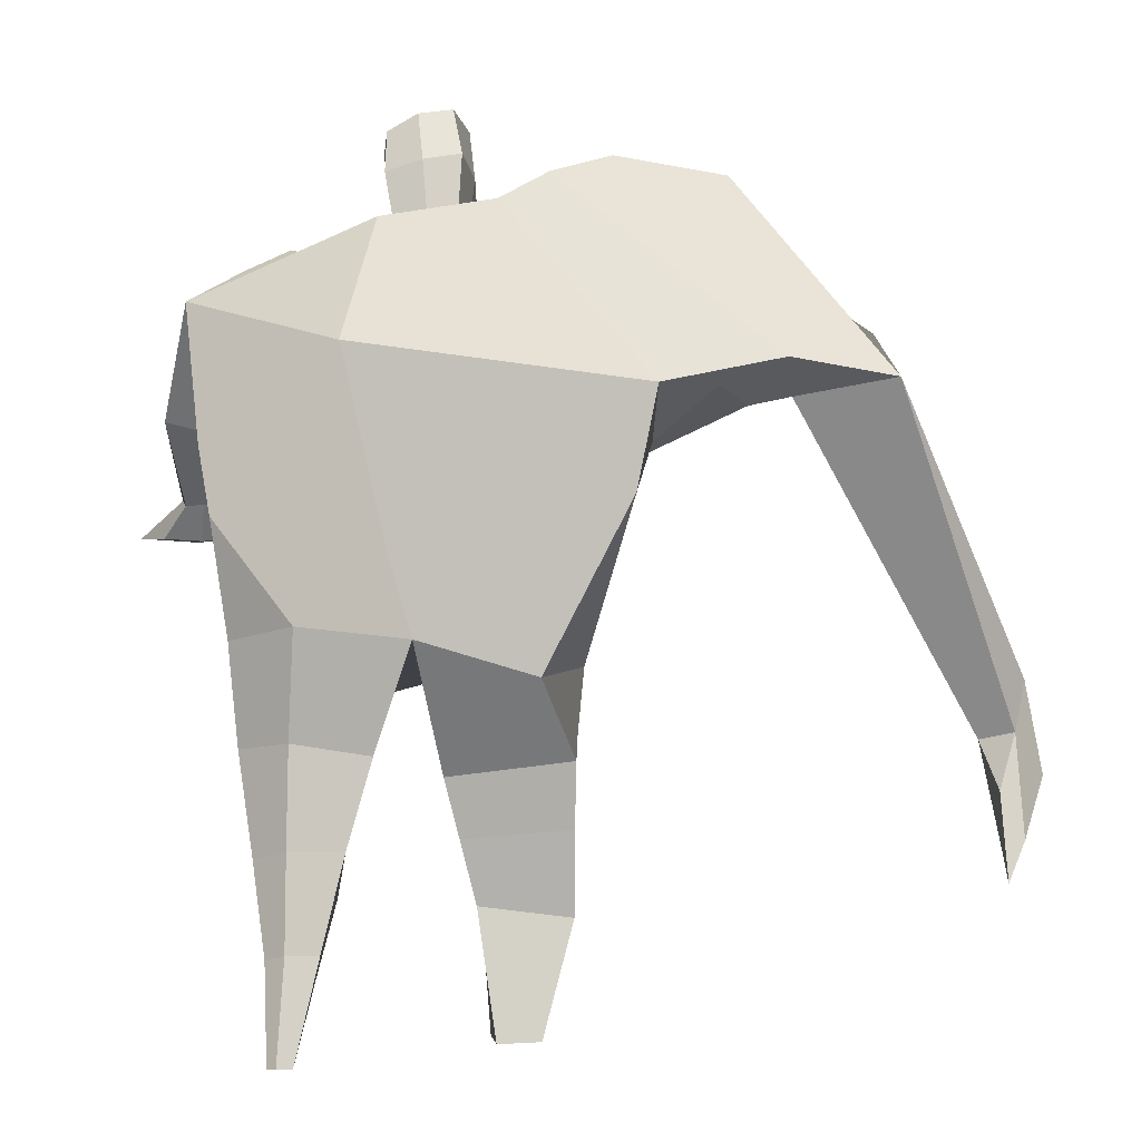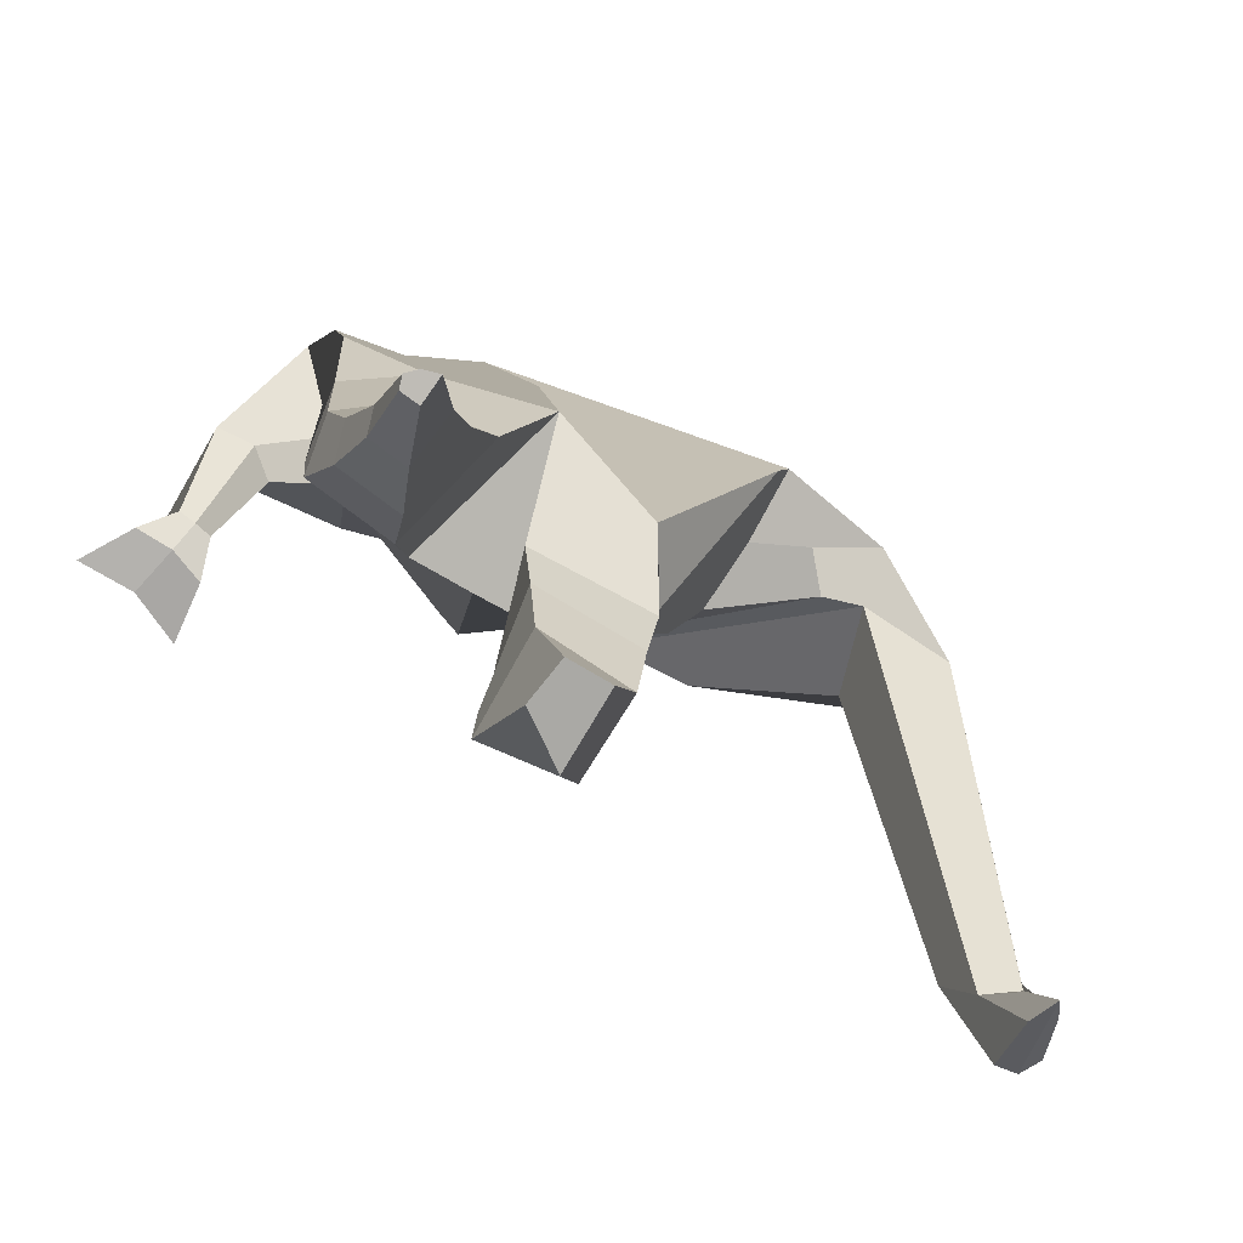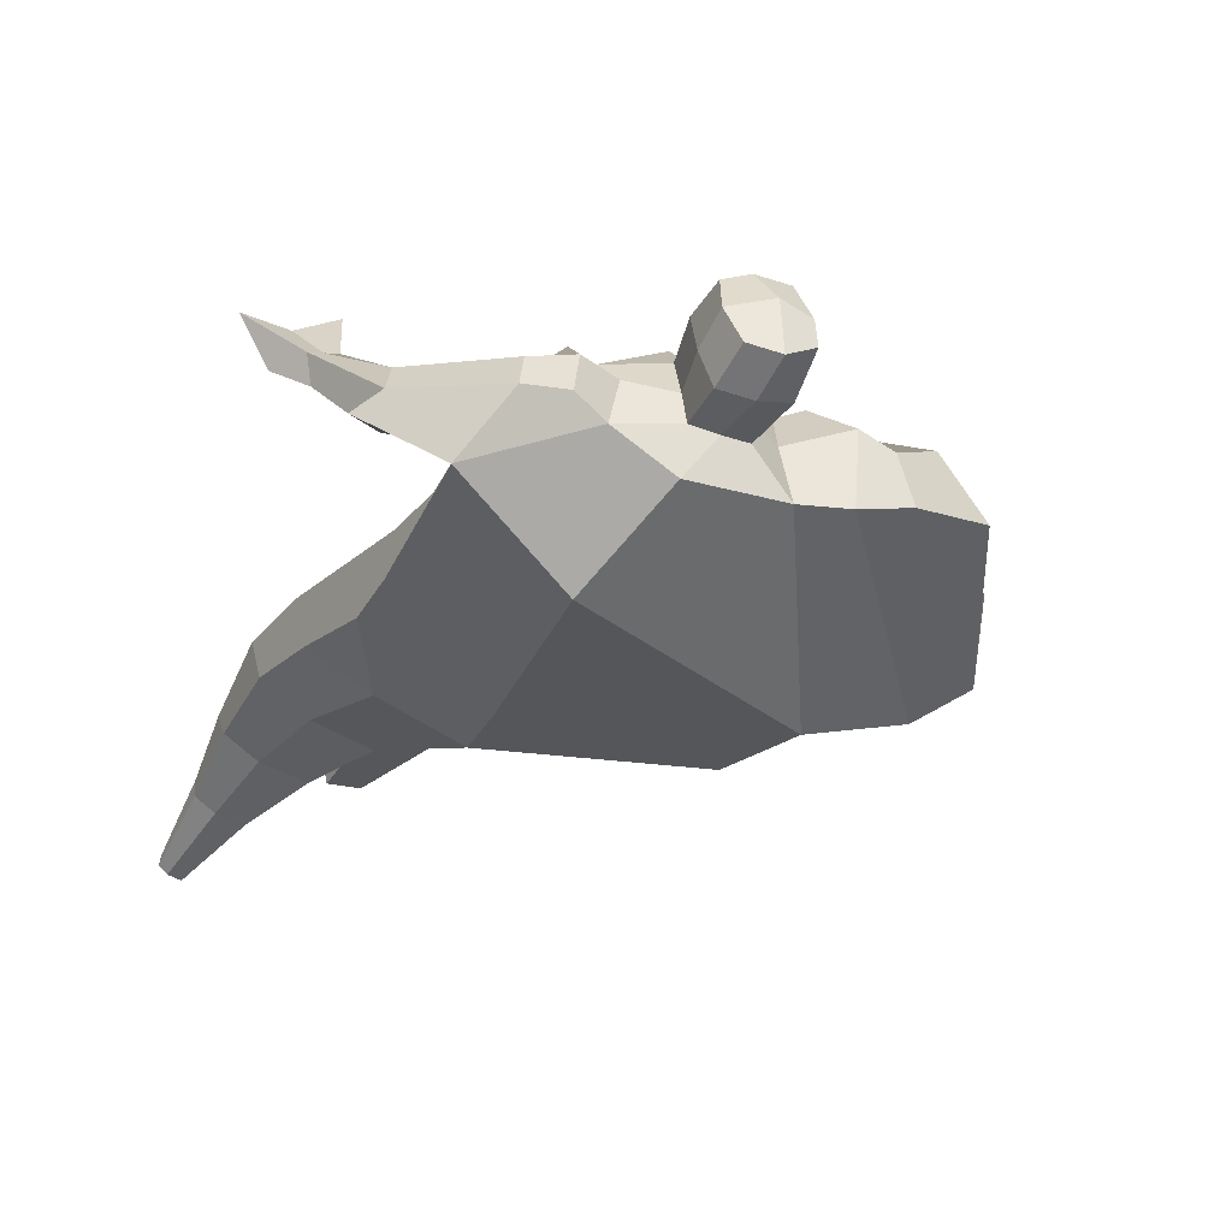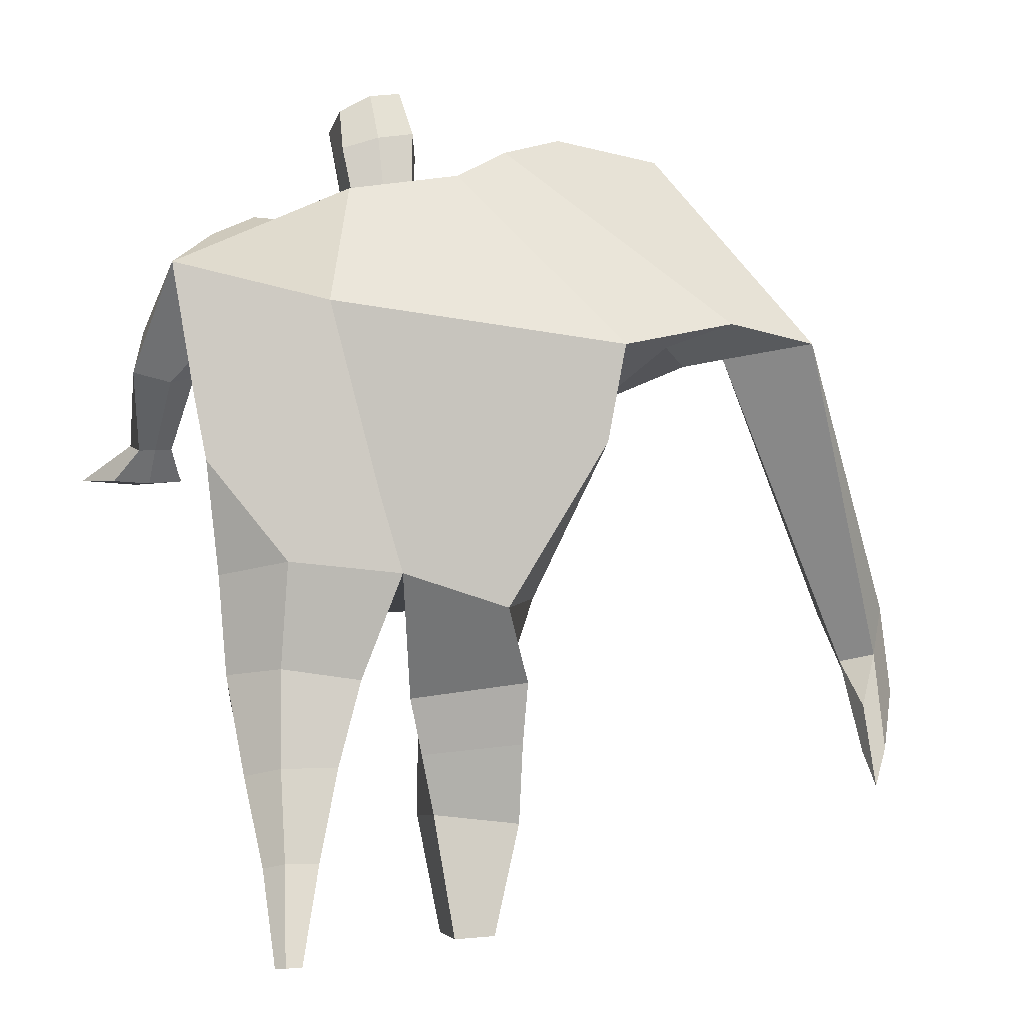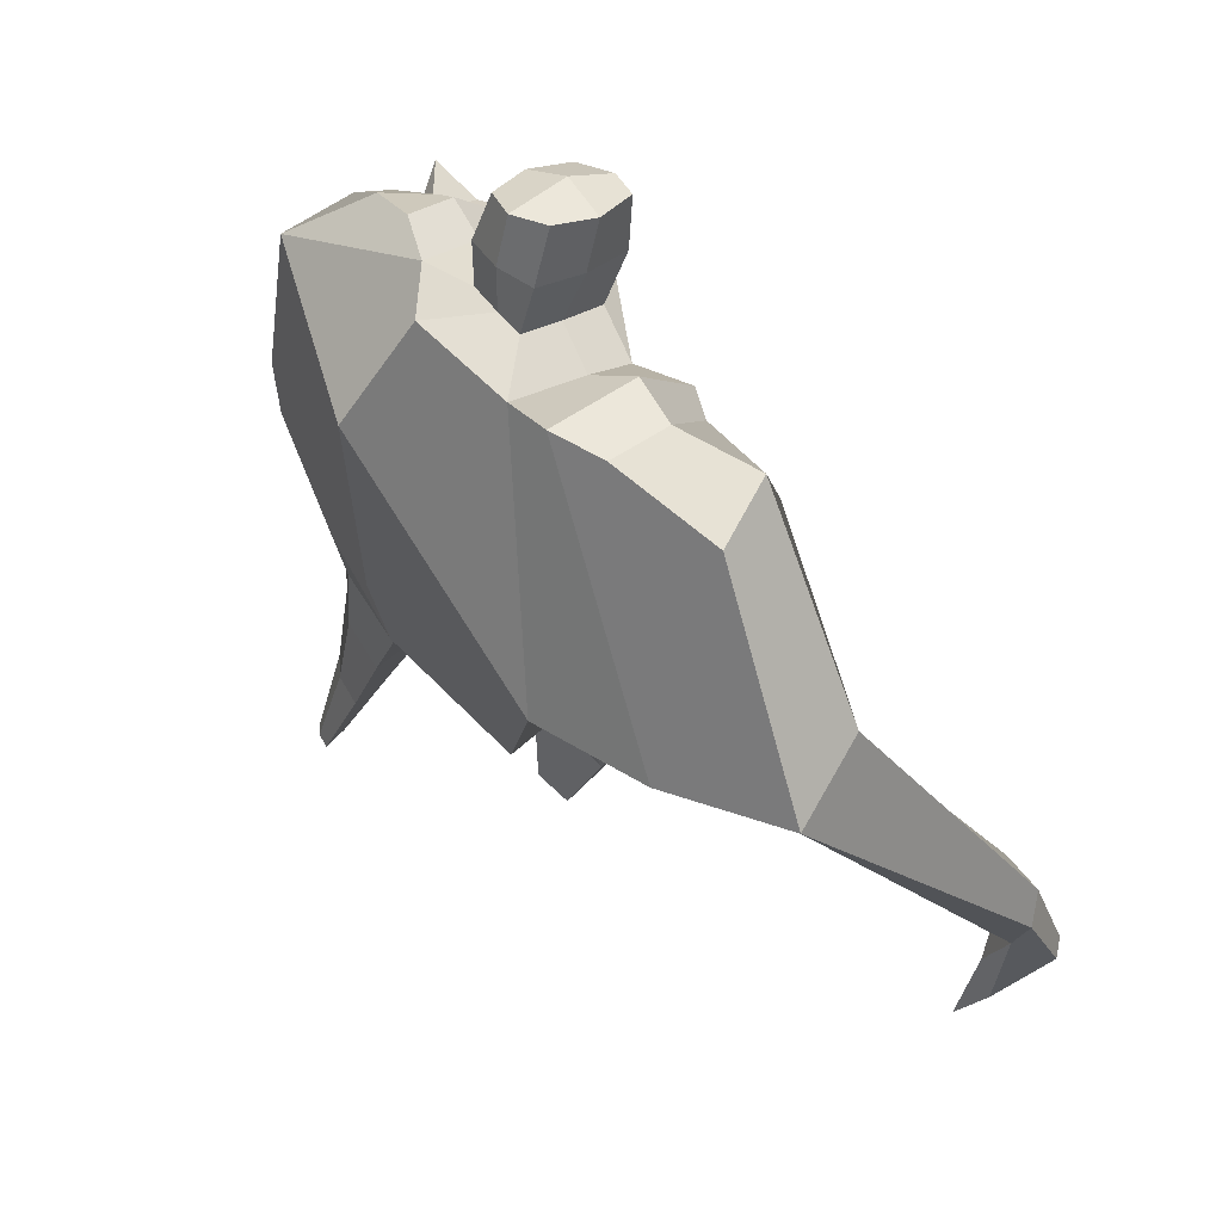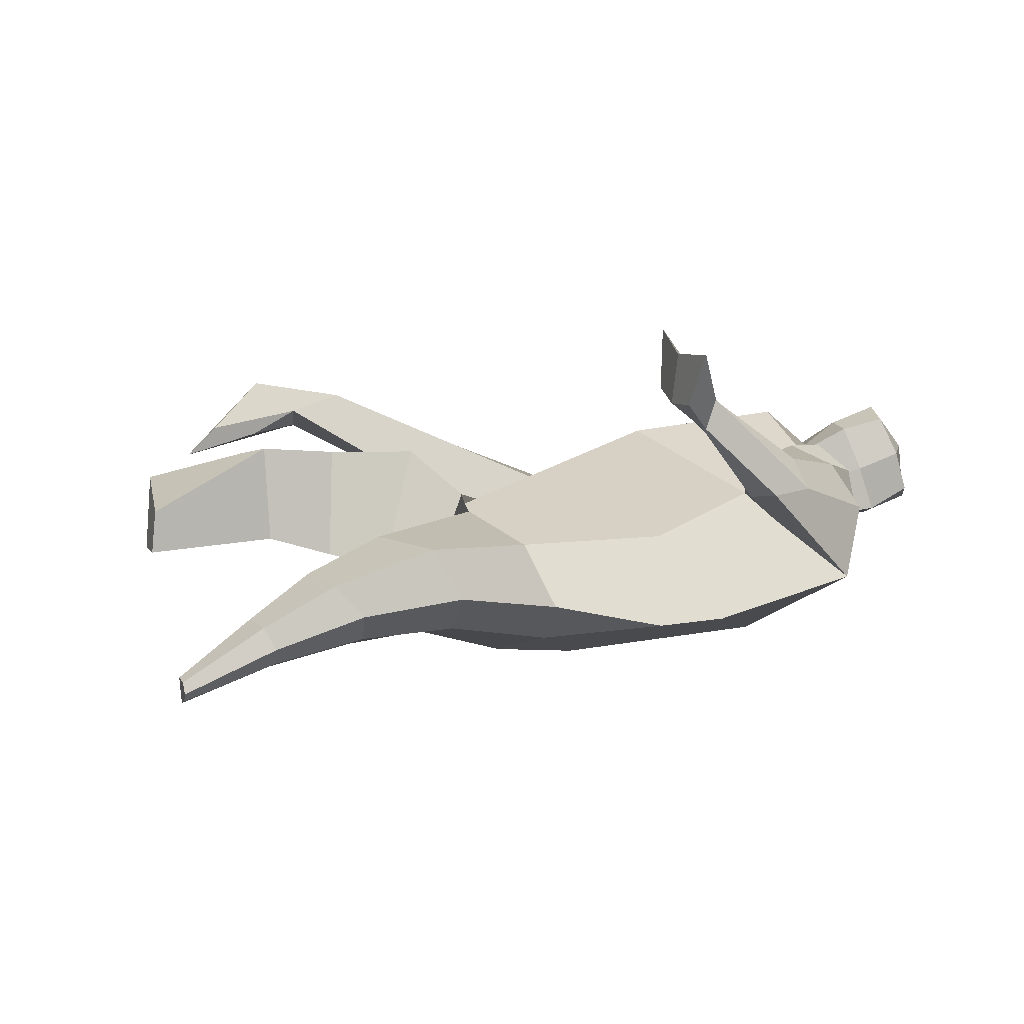
<metadata>
{"format":"obj","ext":"obj","renderer":"f3d","projection":"perspective","resolution":1024,"background":"white","views":[{"elev":-1.2,"azim":-174.8,"up":"+Y"},{"elev":-78.2,"azim":155.1,"up":"+Y"},{"elev":-27.0,"azim":143.6,"up":"+Z"},{"elev":-1.4,"azim":172.6,"up":"+Y"},{"elev":64.7,"azim":-129.3,"up":"+Y"},{"elev":0.3,"azim":69.5,"up":"+Z"}]}
</metadata>
<code>
o monstruo_grande
v 0.4182 2.017 0.2233
v 0.5259 1.144 0.04864
v -0.6789 1.813 0.0872
v -0.2927 1.207 0.2199
v 0.6952 2.271 -0.06539
v 0.5843 1.618 -0.2283
v -0.7477 1.991 -0.3714
v -0.6858 1.675 -0.3911
v -0.293 2.439 0.3499
v 0.2566 2.314 0.3901
v -0.4381 2.421 0.4393
v -1.116 2.07 -0.2655
v -0.2431 2.578 -0.01536
v 0.2968 2.438 0.1214
v -0.9929 1.944 -0.07277
v -0.4017 2.658 -0.01517
v -0.8013 2.359 0.4206
v -1.443 2.03 -0.04014
v -1.193 2.072 0.2003
v -0.9303 2.656 0.1073
v -0.5866 2.709 0.02787
v -0.5176 2.38 0.4125
v -1.123 1.968 -0.09586
v -1.907 0.8237 0.64
v -1.788 0.7959 0.6987
v -1.765 0.6128 0.5048
v -1.837 0.6298 0.4689
v 0.3823 2.22 0.3934
v 0.5647 2.395 0.174
v 0.3646 2.338 0.3977
v 0.425 2.454 0.1736
v 0.6235 1.921 0.2962
v 0.8258 1.93 0.2121
v 0.6551 1.978 0.3478
v 0.7929 2.069 0.237
v 0.7007 1.684 0.4629
v 0.8105 1.678 0.4322
v 0.7325 1.7 0.5628
v 0.8425 1.699 0.5283
v 0.6694 1.578 0.574
v 0.8973 1.576 0.5052
v 0.6676 1.587 0.7709
v 1.012 1.582 0.6626
v -0.131 2.484 0.3884
v 0.07799 2.453 0.3932
v -0.1043 2.569 0.1357
v 0.09778 2.536 0.1447
v -0.0766 2.8 0.5268
v 0.1294 2.73 0.5032
v -0.07155 2.902 0.2681
v 0.1335 2.832 0.2438
v -0.5007 1.174 0.02341
v -0.3931 1.145 -0.1917
v -0.03508 1.257 -0.3383
v -0.7155 1.834 -0.1455
v 0.5433 1.251 -0.1603
v 0.3251 1.294 -0.2769
v 0.03814 1.506 -0.3456
v -0.02412 1.126 0.1856
v 0.5197 2.089 0.1259
v -0.2691 2.488 0.2223
v -0.429 2.656 0.2582
v -0.9129 1.998 -0.1881
v 0.2548 2.436 0.2793
v -0.8089 2.581 0.3535
v -1.366 2.184 0.2087
v -0.5812 2.647 0.2364
v -1.862 0.8104 0.6987
v -1.782 0.5019 0.3905
v 0.4981 2.319 0.3245
v 0.397 2.443 0.3057
v 0.7021 1.898 0.2094
v 0.7513 2.033 0.3386
v 0.7557 1.683 0.446
v 0.7875 1.7 0.5455
v 0.7769 1.569 0.5177
v 0.8266 1.569 0.6759
v -0.1198 2.525 0.2606
v 0.08546 2.496 0.2679
v -0.1053 2.853 0.3979
v 0.1629 2.779 0.3737
v -1.635 1.109 0.6462
v -1.7 0.9375 0.5791
v -1.843 1.127 0.5467
v -1.812 0.9637 0.5239
v -1.761 0.7818 0.4821
v -1.768 1.103 0.647
v -0.06141 1.816 0.4551
v 0.1931 2.131 -0.2636
v 0.1175 2.526 -0.03296
v -0.005301 2.325 0.5305
v -0.008044 2.552 0.1383
v -0.02082 2.467 0.39
v 0.03158 2.882 0.2166
v 0.02558 2.75 0.5537
v 0.0323 2.868 0.4065
v 0.1282 2.694 0.1687
v 0.1185 2.581 0.4646
v -0.1178 2.635 0.481
v -0.1103 2.749 0.1816
v -0.1311 2.694 0.332
v 0.1383 2.638 0.3163
v 0.008508 2.729 0.1542
v 0.001159 2.599 0.4931
v 0.4918 1.65 0.07389
v -0.5874 1.536 0.1428
v 0.6237 1.829 -0.206
v 0.1723 1.073 0.1585
v -0.2038 0.04861 0.1578
v -0.3486 0.05931 0.2795
v -0.3735 0.05138 0.02889
v -0.2383 0.04512 0.01487
v 0.3604 0.02695 -0.3916
v 0.2856 0.03949 -0.4654
v 0.369 0.03216 -0.4299
v 0.3369 0.03607 -0.4554
v 0.3018 0.02738 -0.3801
v 0.09099 0.9159 -0.2591
v 0.1657 0.6403 -0.2927
v 0.2282 0.3466 -0.3578
v 0.2667 0.2716 -0.1966
v 0.2323 0.4808 -0.04855
v 0.2196 0.731 0.07371
v 0.3881 0.2888 -0.2196
v 0.4368 0.5142 -0.08555
v 0.5011 0.8324 0.03371
v 0.3457 0.9515 -0.2366
v 0.3459 0.6369 -0.2655
v 0.3353 0.344 -0.34
v 0.4035 0.3255 -0.292
v 0.4612 0.6083 -0.1873
v 0.5176 0.929 -0.1316
v -0.1663 0.9707 0.3737
v -0.1467 0.6688 0.3694
v -0.1457 0.422 0.3784
v -0.431 0.4123 0.3692
v -0.4382 0.6864 0.3153
v -0.4577 0.9382 0.2632
v -0.4645 0.4152 0.09915
v -0.4703 0.6854 0.04684
v -0.4803 0.8933 -0.009745
v -0.08501 0.8446 -0.04043
v -0.1275 0.6556 0.00609
v -0.1724 0.4518 0.0617
f 89 7 13 90
f 8 7 89 58 54 53
f 6 56 57
f 3 106 4 59 88
f 6 107 5 60 1 105 2 56
f 61 13 16 62
f 5 14 31 29
f 88 1 10 91
f 67 21 20 65
f 13 7 12 16
f 3 9 11 15
f 55 3 15 63
f 66 19 17 65
f 23 22 17 19
f 83 82 25 26
f 15 11 22 23
f 62 16 21 67
f 69 26 25 68
f 87 84 24 68
f 86 83 26 69
f 84 85 27 24
f 70 29 31 71
f 70 28 34 73
f 10 1 28 30
f 64 10 30 71
f 34 32 36 38
f 60 5 33 72
f 5 29 35 33
f 28 1 32 34
f 37 39 43 41
f 73 34 38 75
f 33 35 39 37
f 72 33 37 74
f 76 41 43 77
f 74 37 41 76
f 38 36 40 42
f 75 38 42 77
f 102 97 51 81
f 91 10 45 93
f 90 13 46 92
f 61 9 44 78
f 64 14 47 79
f 96 94 50 80
f 101 99 48 80
f 104 98 49 95
f 103 100 50 94
f 8 53 52
f 8 52 4 106 3 55 7
f 54 58 89 5 107 6 57
f 100 101 80 50
f 95 96 80 48
f 10 64 79 45
f 13 61 78 46
f 98 102 81 49
f 39 75 77 43
f 36 74 76 40
f 40 76 77 42
f 32 72 74 36
f 35 73 75 39
f 1 60 72 32
f 14 64 71 31
f 29 70 73 35
f 28 70 71 30
f 85 86 69 27
f 82 87 68 25
f 27 69 68 24
f 11 62 67 22
f 18 66 65 20
f 7 55 63 12
f 22 67 65 17
f 9 61 62 11
f 19 66 87 82
f 12 18 20 21 16
f 66 18 84 87
f 23 19 82 83
f 49 81 96 95
f 97 103 94 51
f 99 104 95 48
f 81 51 94 96
f 14 90 92 47
f 9 91 93 44
f 3 88 91 9
f 5 89 90 14
f 44 93 104 99
f 47 92 103 97
f 45 79 102 98
f 46 78 101 100
f 92 46 100 103
f 93 45 98 104
f 78 44 99 101
f 79 47 97 102
f 59 4 52 53 54 108
f 136 110 109 135
f 121 120 114 117
f 139 111 110 136
f 135 109 112 144
f 144 112 111 139
f 111 112 109 110
f 117 114 116 115 113
f 124 121 117 113
f 120 129 116 114
f 130 124 113 115
f 129 130 115 116
f 57 56 132 127
f 127 132 131 128
f 128 131 130 129
f 56 2 126 132
f 132 126 125 131
f 131 125 124 130
f 54 57 127 118
f 118 127 128 119
f 119 128 129 120
f 2 108 123 126
f 126 123 122 125
f 125 122 121 124
f 108 54 118 123
f 123 118 119 122
f 122 119 120 121
f 54 142 141 53
f 142 143 140 141
f 143 144 139 140
f 4 133 142 54
f 133 134 143 142
f 134 135 144 143
f 53 141 138 52
f 141 140 137 138
f 140 139 136 137
f 52 138 133 4
f 138 137 134 133
f 137 136 135 134
f 105 1 88 59 108 2
f 86 85 83
f 83 85 18 23
f 63 15 23 18 12
f 84 18 85
l 52 106

</code>
